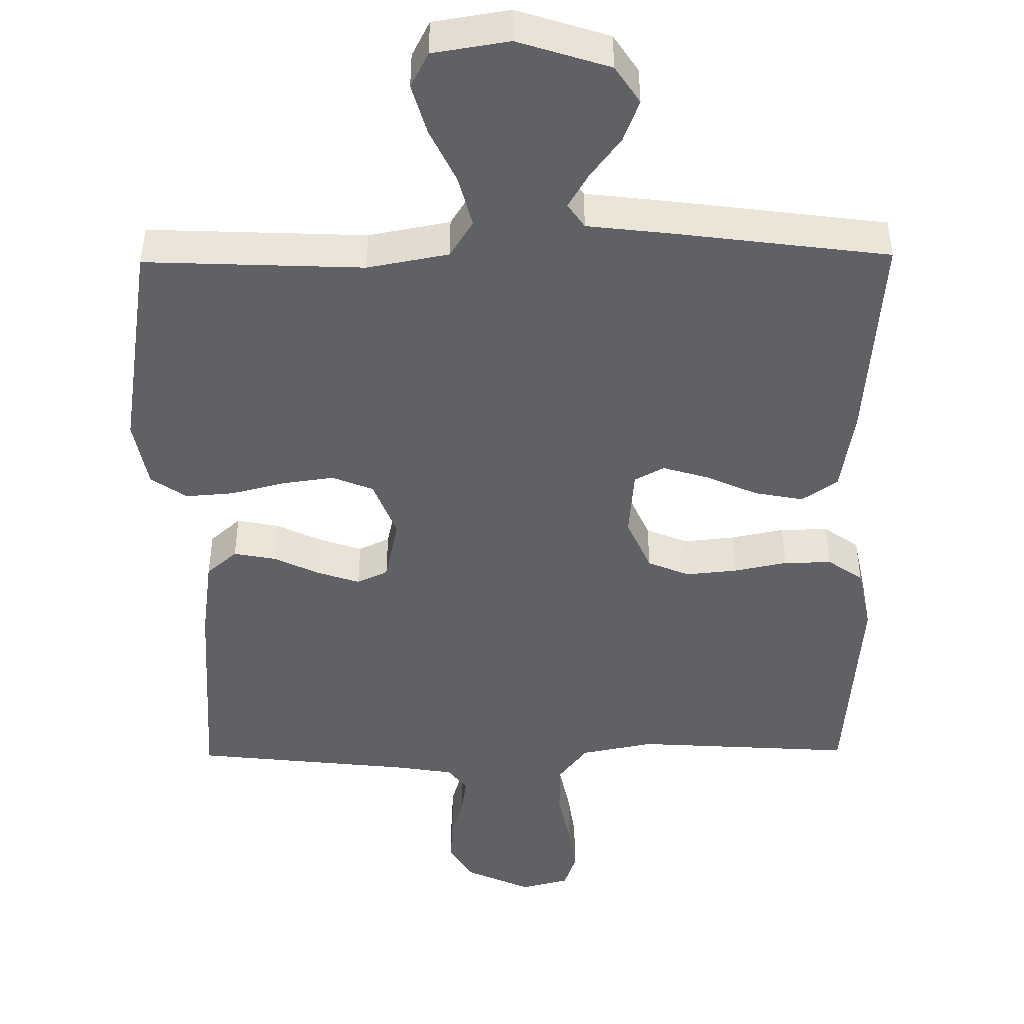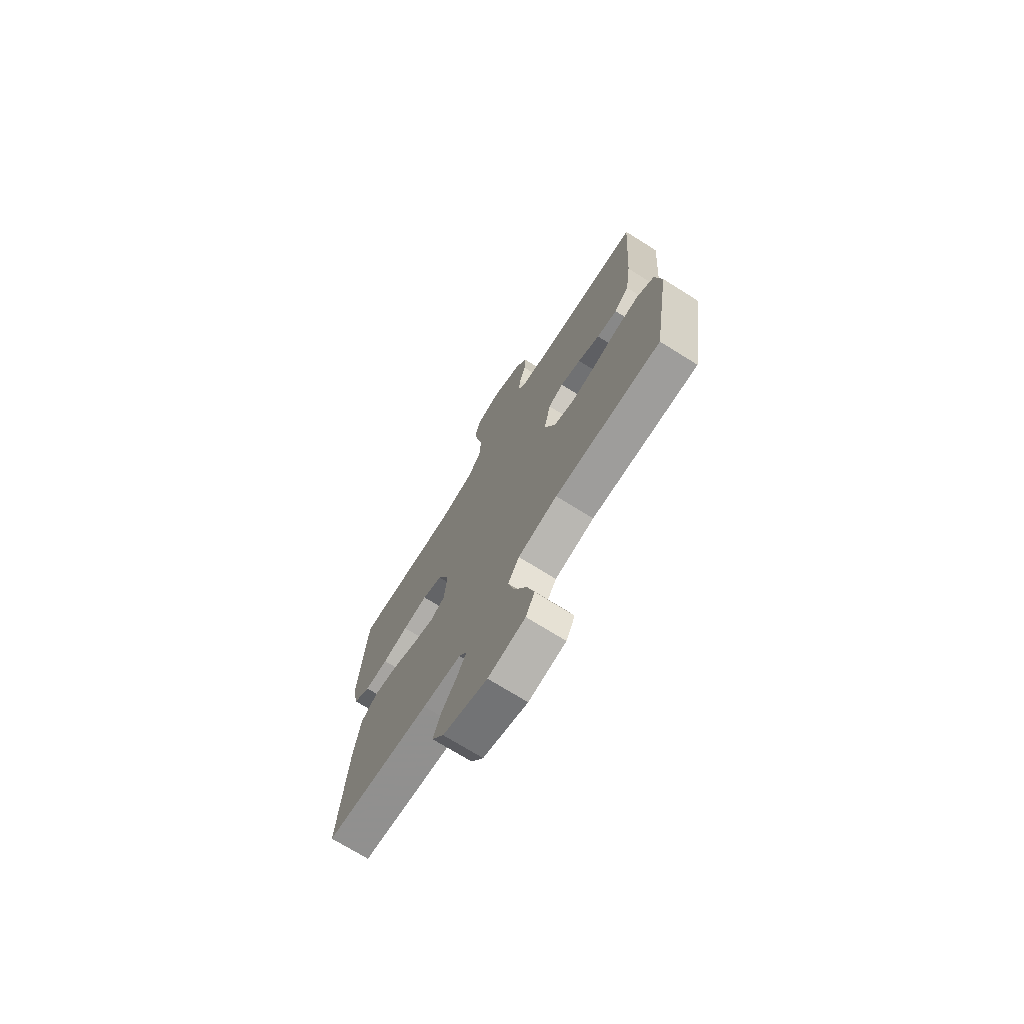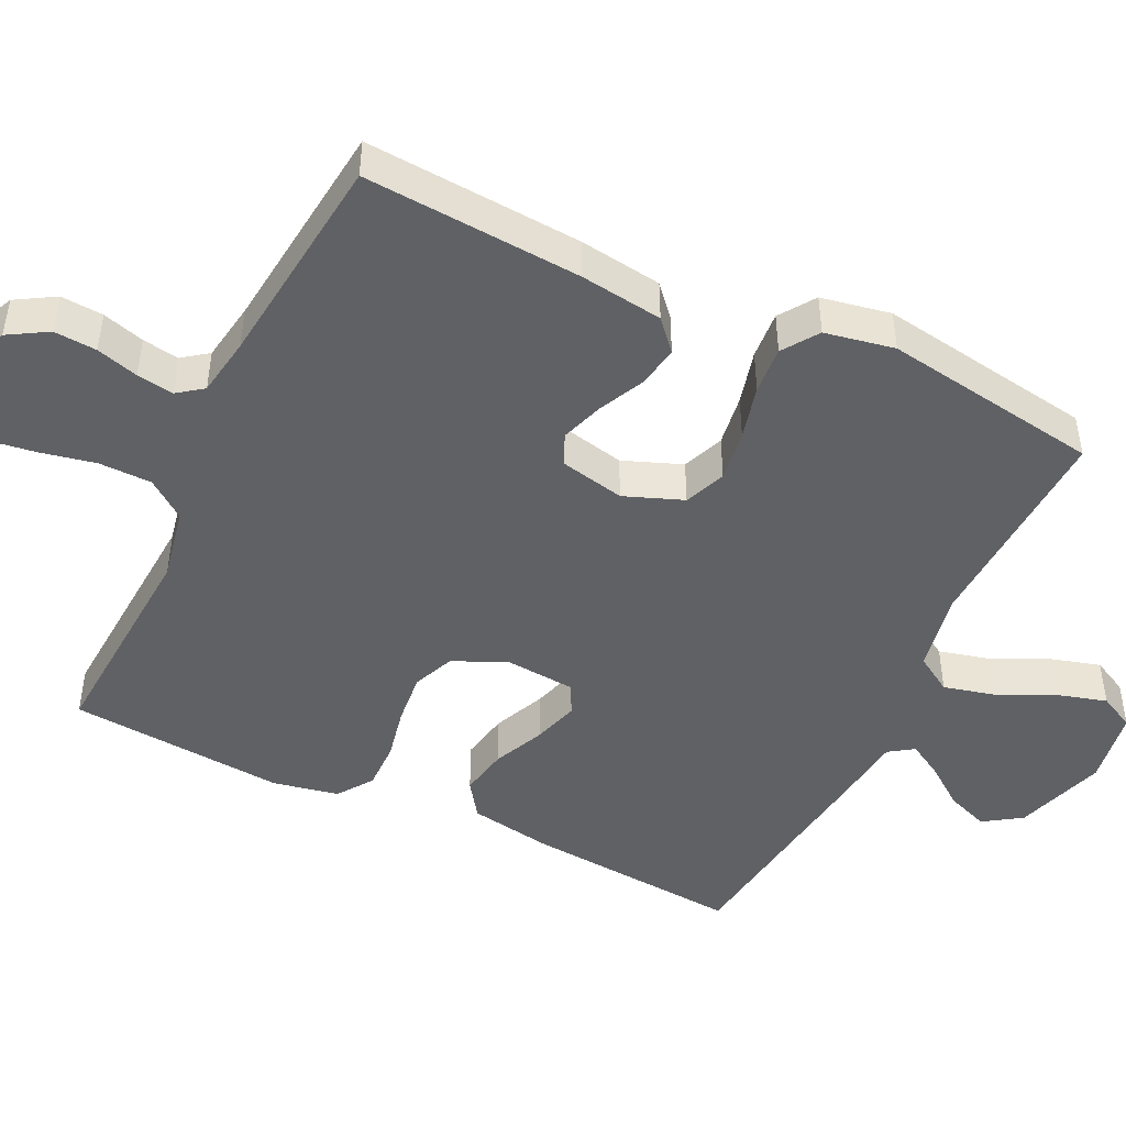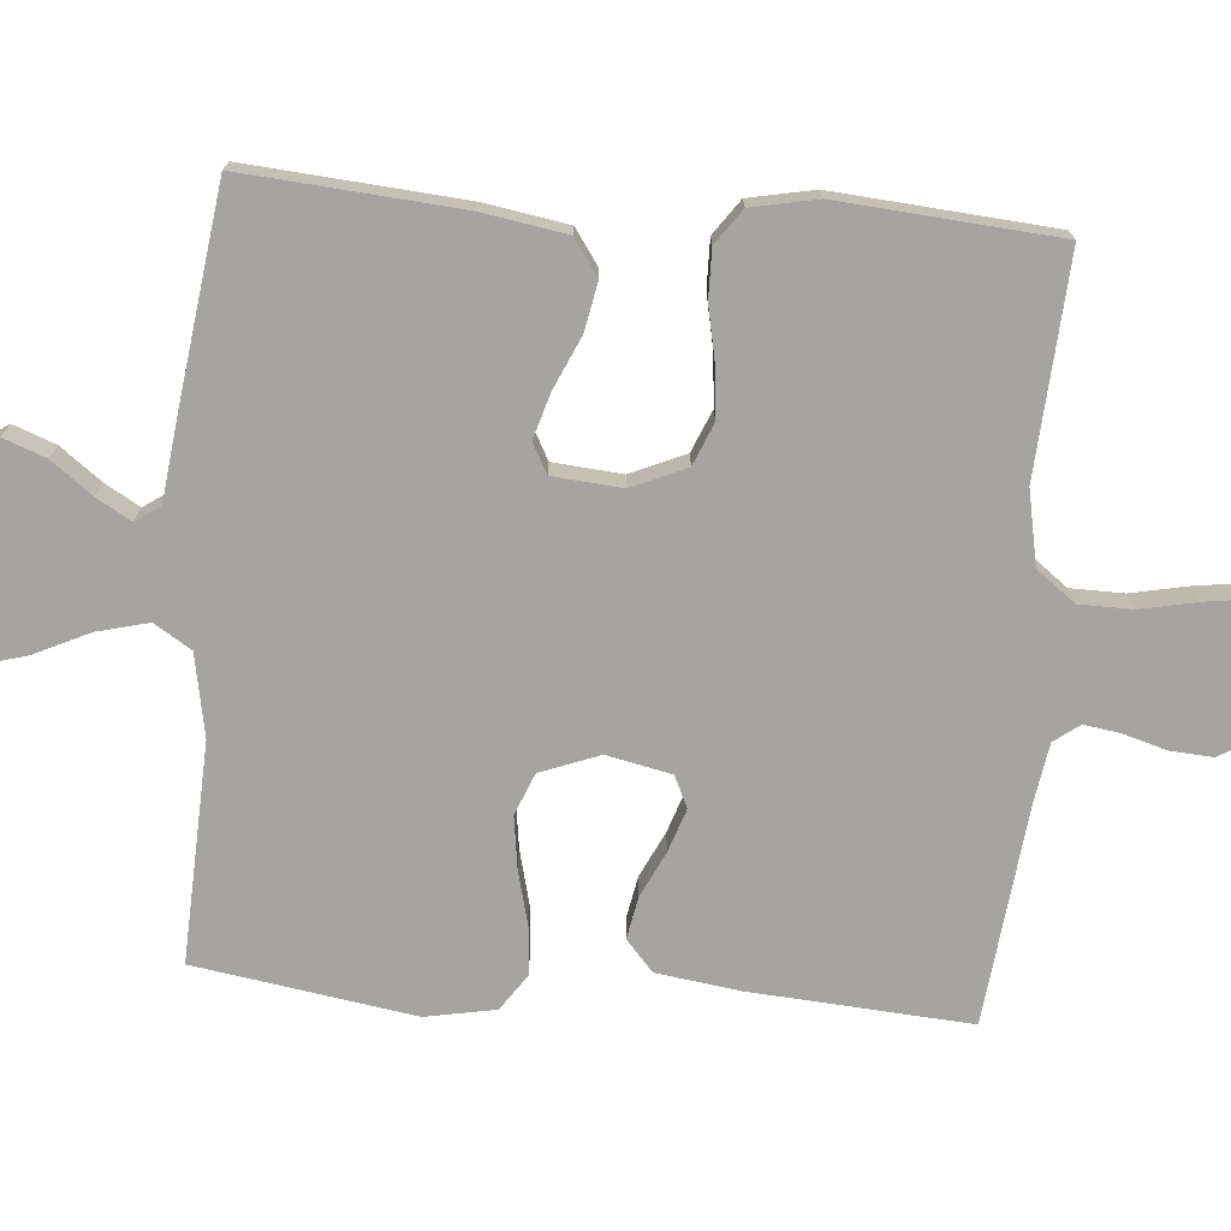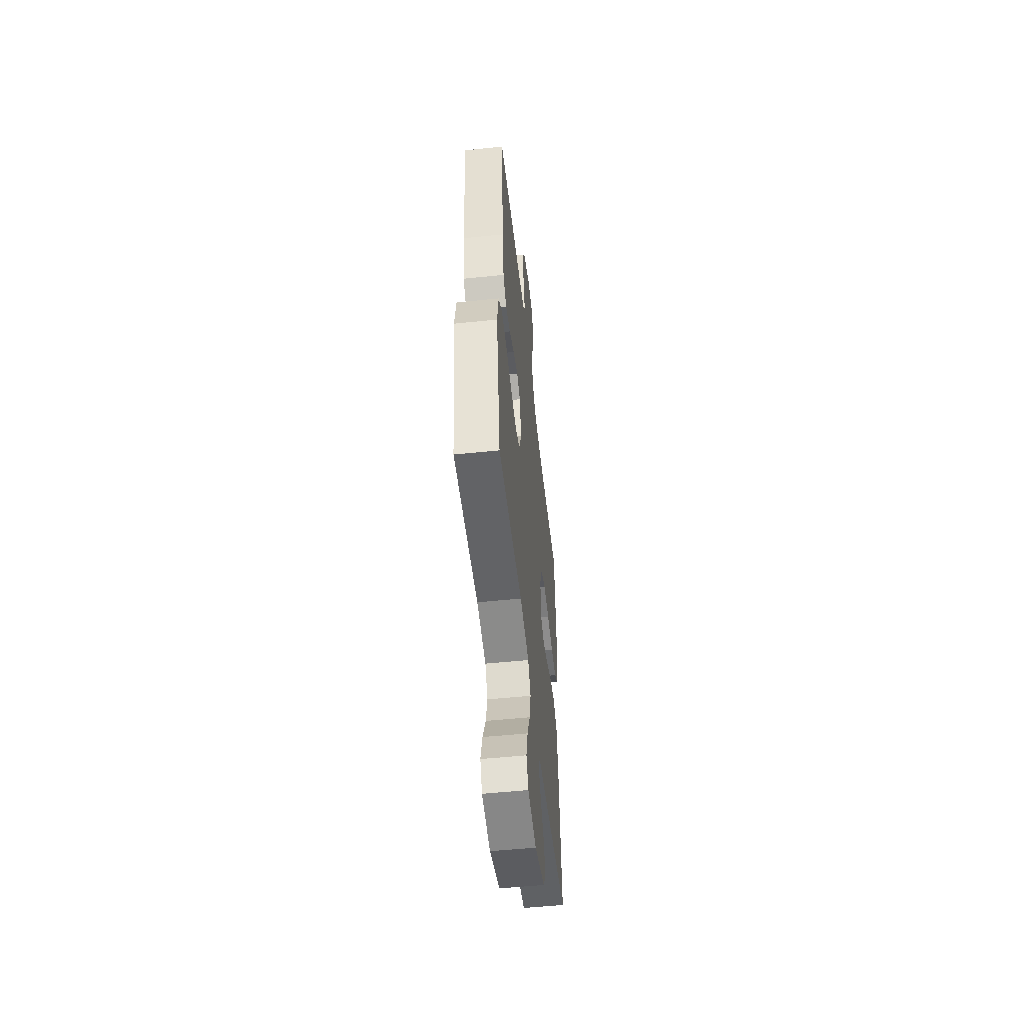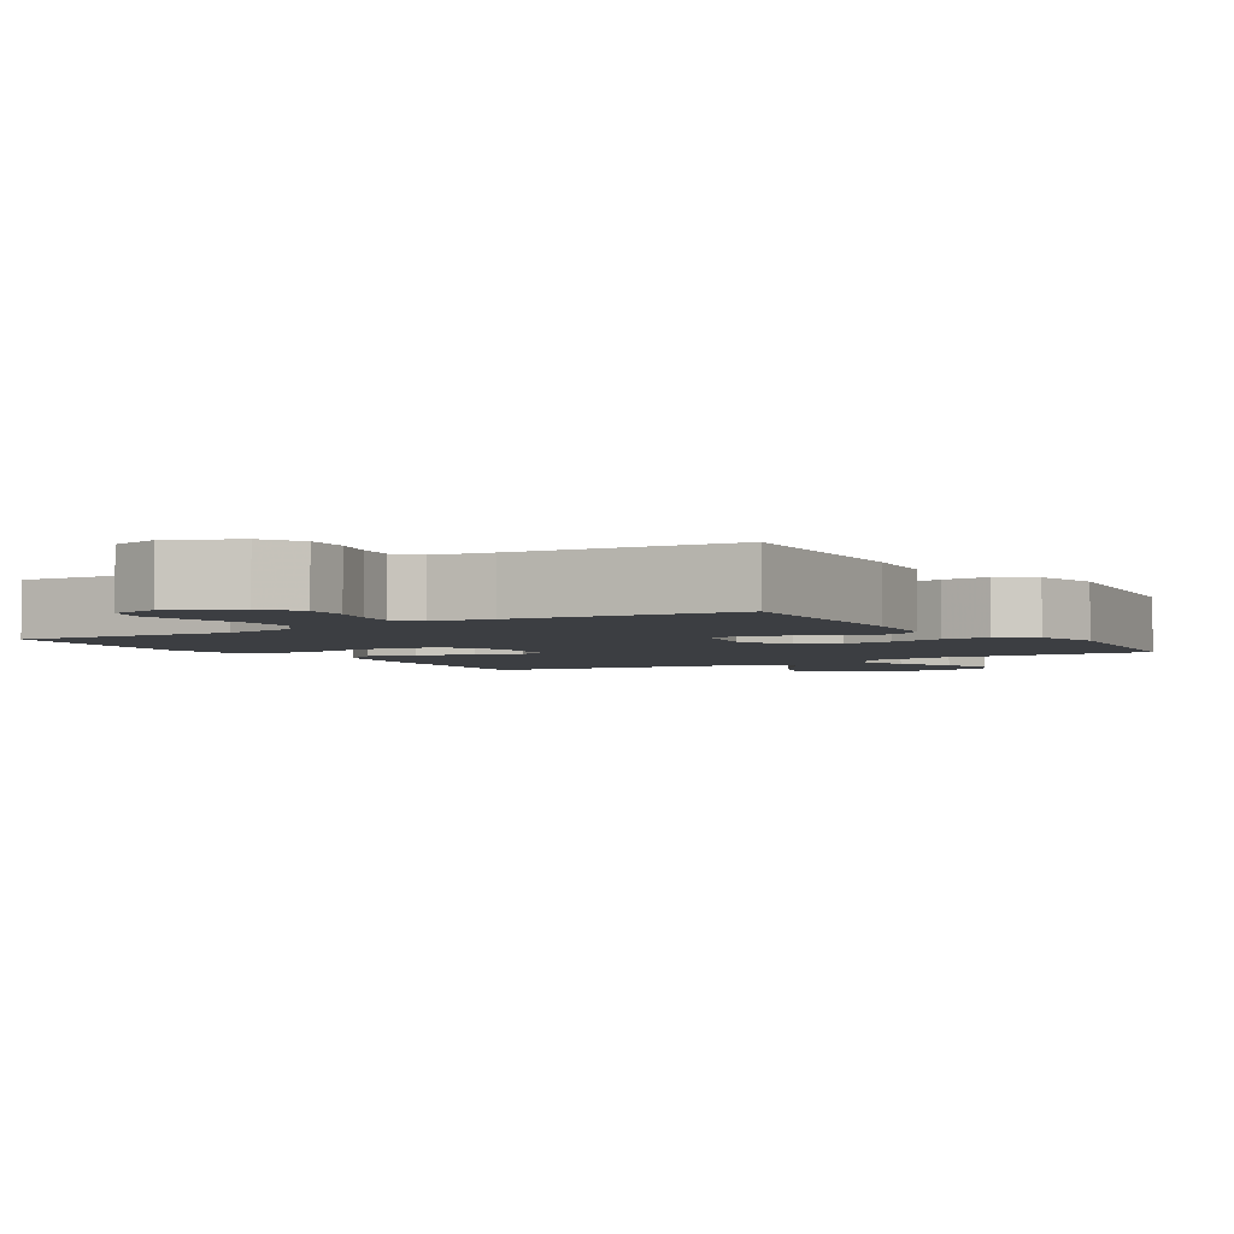
<metadata>
{"format":"obj","ext":"obj","renderer":"f3d","projection":"perspective","resolution":1024,"background":"white","views":[{"elev":-46.1,"azim":-179.3,"up":"+Y"},{"elev":-72.7,"azim":58.0,"up":"+Z"},{"elev":-46.8,"azim":64.4,"up":"+Y"},{"elev":-73.4,"azim":-94.7,"up":"+Y"},{"elev":-53.3,"azim":96.3,"up":"+Z"},{"elev":-3.4,"azim":32.4,"up":"+Y"}]}
</metadata>
<code>
v 0.5 0.07 0.5
v 0.479 0.07 0.2
v 0.463 0.07 0.085
v 0.421 0.07 0.048
v 0.363 0.07 0.059
v 0.301 0.07 0.089
v 0.242 0.07 0.109
v 0.199 0.07 0.089
v 0.18 0.07 0
v 0.211 0.07 -0.081
v 0.268 0.07 -0.104
v 0.339 0.07 -0.094
v 0.414 0.07 -0.075
v 0.48 0.07 -0.07
v 0.529 0.07 -0.104
v 0.547 0.07 -0.2
v 0.5 0.07 -0.5
v 0.2 0.07 -0.487
v 0.088 0.07 -0.508
v 0.056 0.07 -0.559
v 0.074 0.07 -0.63
v 0.11 0.07 -0.706
v 0.13 0.07 -0.776
v 0.105 0.07 -0.825
v 0 0.07 -0.842
v -0.126 0.07 -0.801
v -0.16 0.07 -0.749
v -0.138 0.07 -0.691
v -0.096 0.07 -0.635
v -0.068 0.07 -0.587
v -0.091 0.07 -0.553
v -0.2 0.07 -0.54
v -0.5 0.07 -0.5
v -0.476 0.07 -0.2
v -0.457 0.07 -0.087
v -0.408 0.07 -0.053
v -0.341 0.07 -0.066
v -0.27 0.07 -0.098
v -0.207 0.07 -0.117
v -0.166 0.07 -0.095
v -0.158 0.07 0
v -0.191 0.07 0.075
v -0.248 0.07 0.099
v -0.319 0.07 0.092
v -0.392 0.07 0.077
v -0.458 0.07 0.076
v -0.506 0.07 0.11
v -0.524 0.07 0.2
v -0.5 0.07 0.5
v -0.2 0.07 0.481
v -0.099 0.07 0.501
v -0.059 0.07 0.554
v -0.058 0.07 0.627
v -0.074 0.07 0.705
v -0.084 0.07 0.777
v -0.067 0.07 0.827
v 0 0.07 0.844
v 0.09 0.07 0.803
v 0.122 0.07 0.749
v 0.118 0.07 0.69
v 0.101 0.07 0.632
v 0.093 0.07 0.581
v 0.119 0.07 0.546
v 0.2 0.07 0.533
v 0.5 0 0.5
v 0.479 0 0.2
v 0.463 0 0.085
v 0.421 0 0.048
v 0.363 0 0.059
v 0.301 0 0.089
v 0.242 0 0.109
v 0.199 0 0.089
v 0.18 0 0
v 0.211 0 -0.081
v 0.268 0 -0.104
v 0.339 0 -0.094
v 0.414 0 -0.075
v 0.48 0 -0.07
v 0.529 0 -0.104
v 0.547 0 -0.2
v 0.5 0 -0.5
v 0.2 0 -0.487
v 0.088 0 -0.508
v 0.056 0 -0.559
v 0.074 0 -0.63
v 0.11 0 -0.706
v 0.13 0 -0.776
v 0.105 0 -0.825
v 0 0 -0.842
v -0.126 0 -0.801
v -0.16 0 -0.749
v -0.138 0 -0.691
v -0.096 0 -0.635
v -0.068 0 -0.587
v -0.091 0 -0.553
v -0.2 0 -0.54
v -0.5 0 -0.5
v -0.476 0 -0.2
v -0.457 0 -0.087
v -0.408 0 -0.053
v -0.341 0 -0.066
v -0.27 0 -0.098
v -0.207 0 -0.117
v -0.166 0 -0.095
v -0.158 0 0
v -0.191 0 0.075
v -0.248 0 0.099
v -0.319 0 0.092
v -0.392 0 0.077
v -0.458 0 0.076
v -0.506 0 0.11
v -0.524 0 0.2
v -0.5 0 0.5
v -0.2 0 0.481
v -0.099 0 0.501
v -0.059 0 0.554
v -0.058 0 0.627
v -0.074 0 0.705
v -0.084 0 0.777
v -0.067 0 0.827
v 0 0 0.844
v 0.09 0 0.803
v 0.122 0 0.749
v 0.118 0 0.69
v 0.101 0 0.632
v 0.093 0 0.581
v 0.119 0 0.546
v 0.2 0 0.533
f 58 59 60 61
f 58 61 62
f 57 58 62
f 56 57 62
f 53 54 55 56
f 53 56 62
f 52 53 62 63
f 47 48 49 50
f 47 50 51
f 44 45 46 47
f 43 44 47 51
f 42 43 51 52
f 35 36 37 38
f 35 38 39
f 34 35 39
f 31 32 33 34
f 31 34 39
f 30 31 39 40
f 26 27 28 29
f 26 29 30
f 25 26 30
f 21 22 23 24
f 20 21 24 25
f 15 16 17 18
f 15 18 19
f 12 13 14 15
f 11 12 15 19
f 10 11 19 20
f 3 4 5 6
f 3 6 7
f 64 1 2 3
f 64 3 7
f 63 64 7 8
f 41 42 52 63
f 41 63 8 9
f 20 25 30 40
f 20 40 41
f 9 10 20 41
f 125 124 123 122
f 126 125 122
f 126 122 121
f 126 121 120
f 120 119 118 117
f 126 120 117
f 127 126 117 116
f 114 113 112 111
f 115 114 111
f 111 110 109 108
f 115 111 108 107
f 116 115 107 106
f 102 101 100 99
f 103 102 99
f 103 99 98
f 98 97 96 95
f 103 98 95
f 104 103 95 94
f 93 92 91 90
f 94 93 90
f 94 90 89
f 88 87 86 85
f 89 88 85 84
f 82 81 80 79
f 83 82 79
f 79 78 77 76
f 83 79 76 75
f 84 83 75 74
f 70 69 68 67
f 71 70 67
f 67 66 65 128
f 71 67 128
f 72 71 128 127
f 127 116 106 105
f 73 72 127 105
f 104 94 89 84
f 105 104 84
f 105 84 74 73
f 1 65 66 2
f 2 66 67 3
f 3 67 68 4
f 4 68 69 5
f 5 69 70 6
f 6 70 71 7
f 7 71 72 8
f 8 72 73 9
f 9 73 74 10
f 10 74 75 11
f 11 75 76 12
f 12 76 77 13
f 13 77 78 14
f 14 78 79 15
f 15 79 80 16
f 16 80 81 17
f 17 81 82 18
f 18 82 83 19
f 19 83 84 20
f 20 84 85 21
f 21 85 86 22
f 22 86 87 23
f 23 87 88 24
f 24 88 89 25
f 25 89 90 26
f 26 90 91 27
f 27 91 92 28
f 28 92 93 29
f 29 93 94 30
f 30 94 95 31
f 31 95 96 32
f 32 96 97 33
f 33 97 98 34
f 34 98 99 35
f 35 99 100 36
f 36 100 101 37
f 37 101 102 38
f 38 102 103 39
f 39 103 104 40
f 40 104 105 41
f 41 105 106 42
f 42 106 107 43
f 43 107 108 44
f 44 108 109 45
f 45 109 110 46
f 46 110 111 47
f 47 111 112 48
f 48 112 113 49
f 49 113 114 50
f 50 114 115 51
f 51 115 116 52
f 52 116 117 53
f 53 117 118 54
f 54 118 119 55
f 55 119 120 56
f 56 120 121 57
f 57 121 122 58
f 58 122 123 59
f 59 123 124 60
f 60 124 125 61
f 61 125 126 62
f 62 126 127 63
f 63 127 128 64
f 64 128 65 1

</code>
